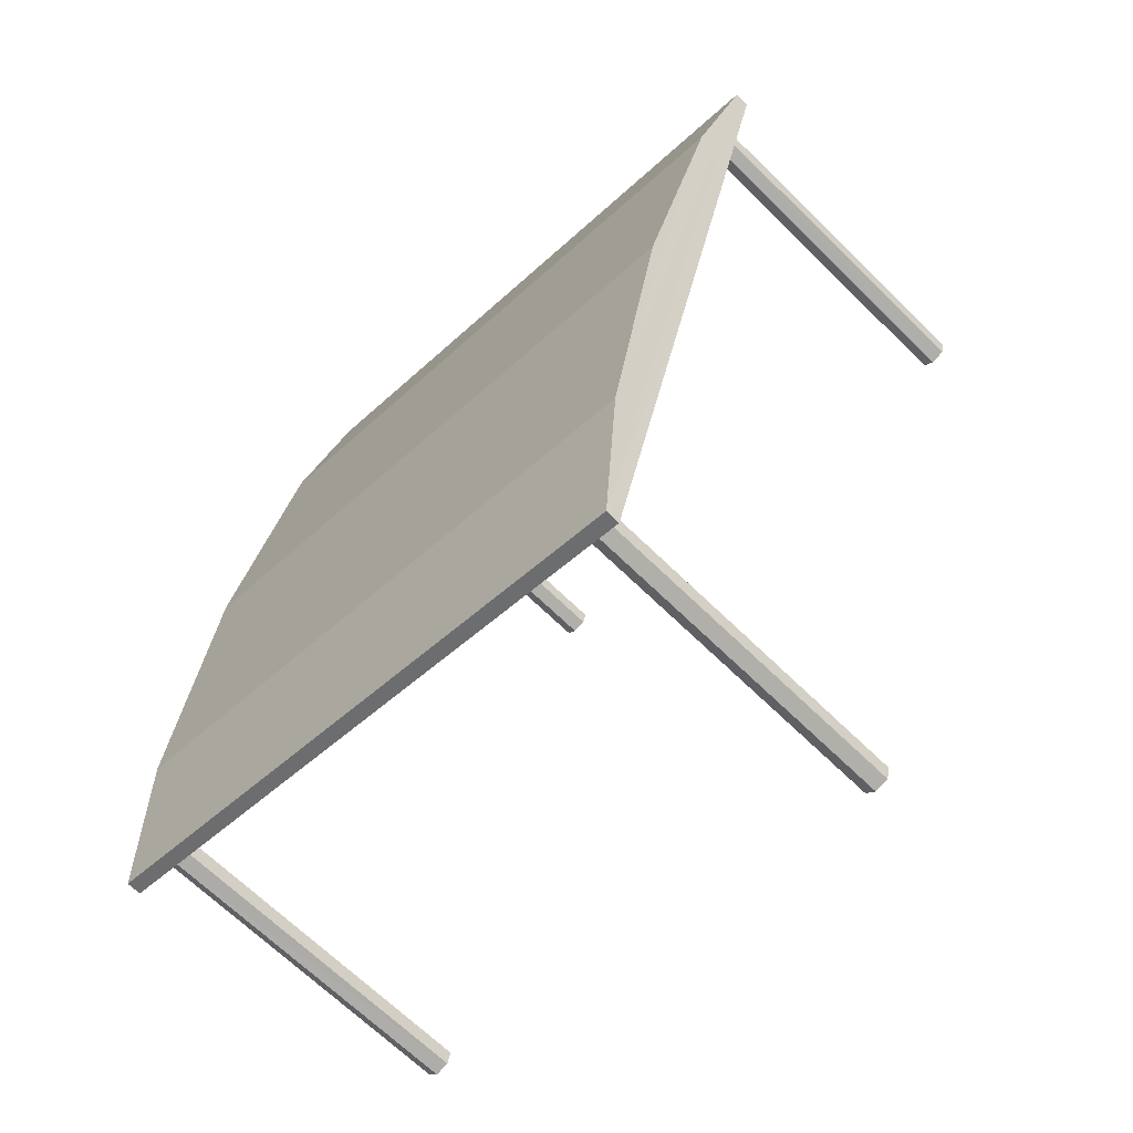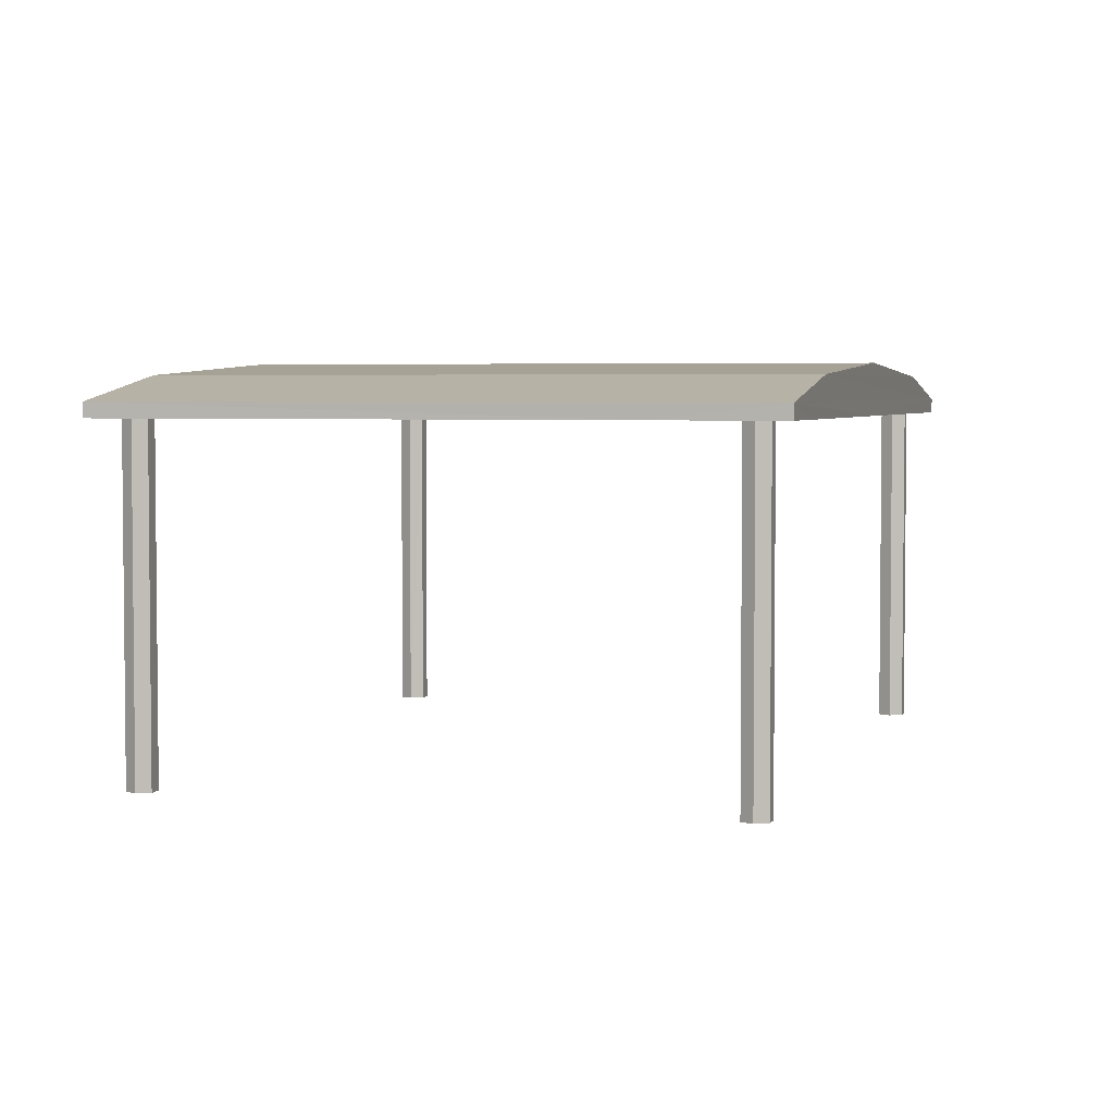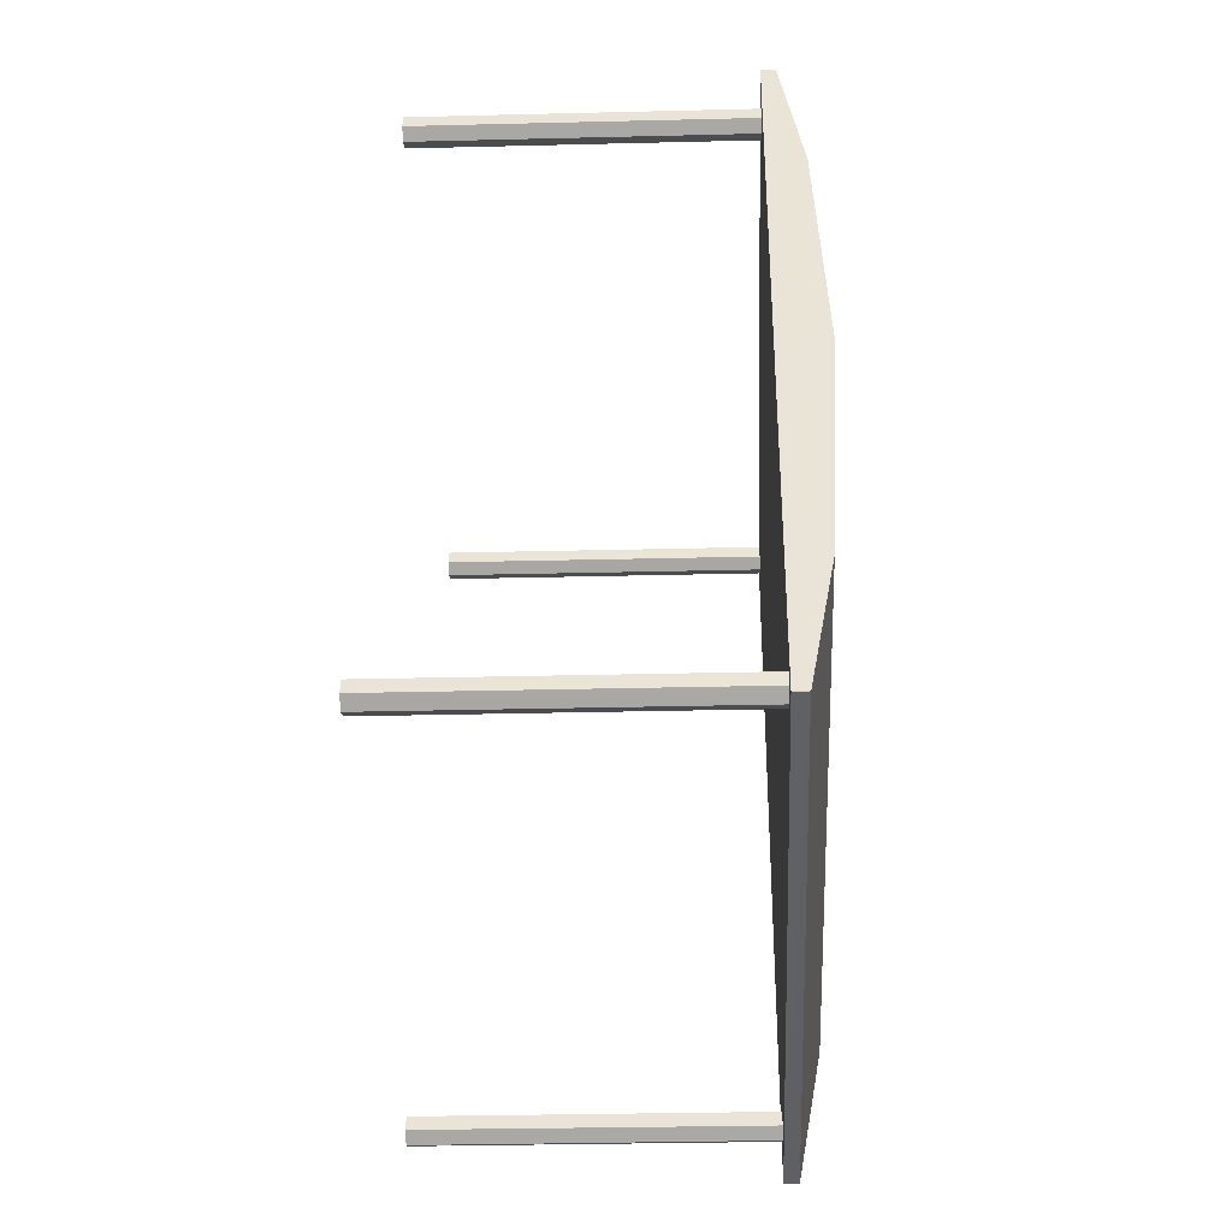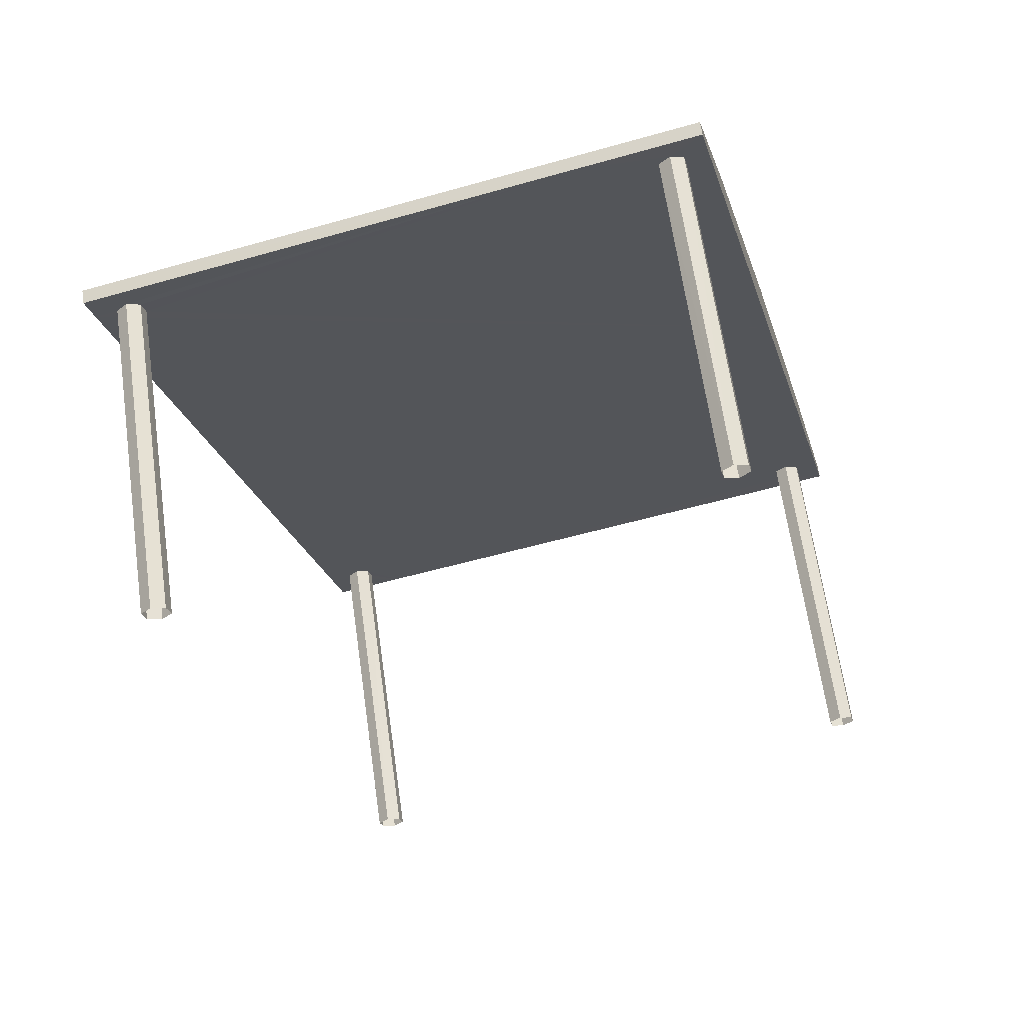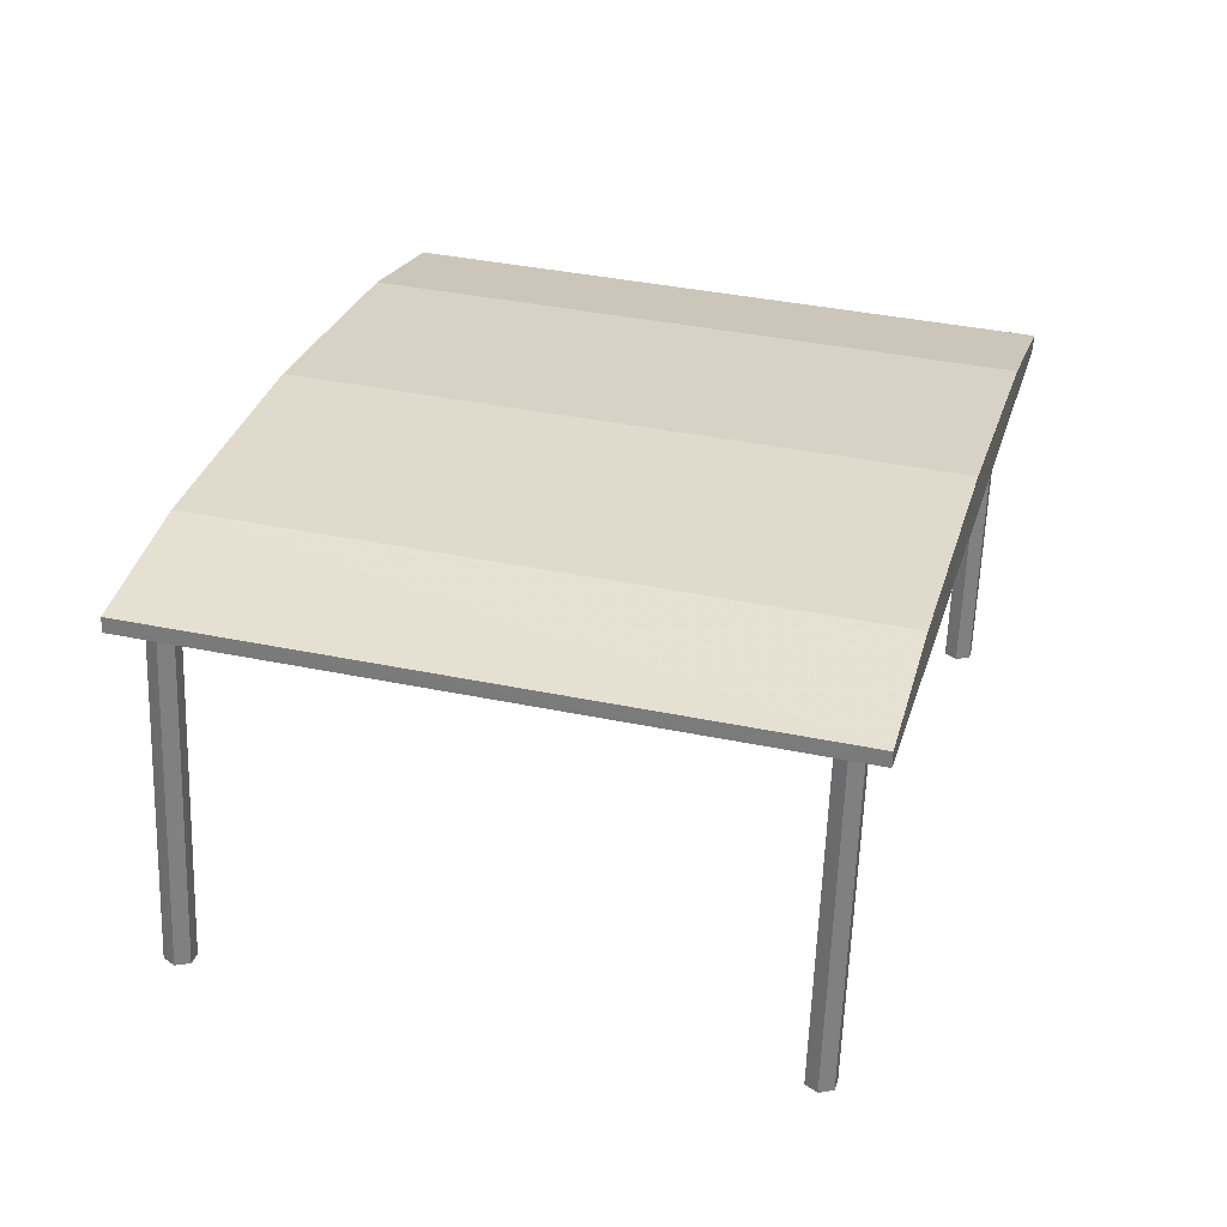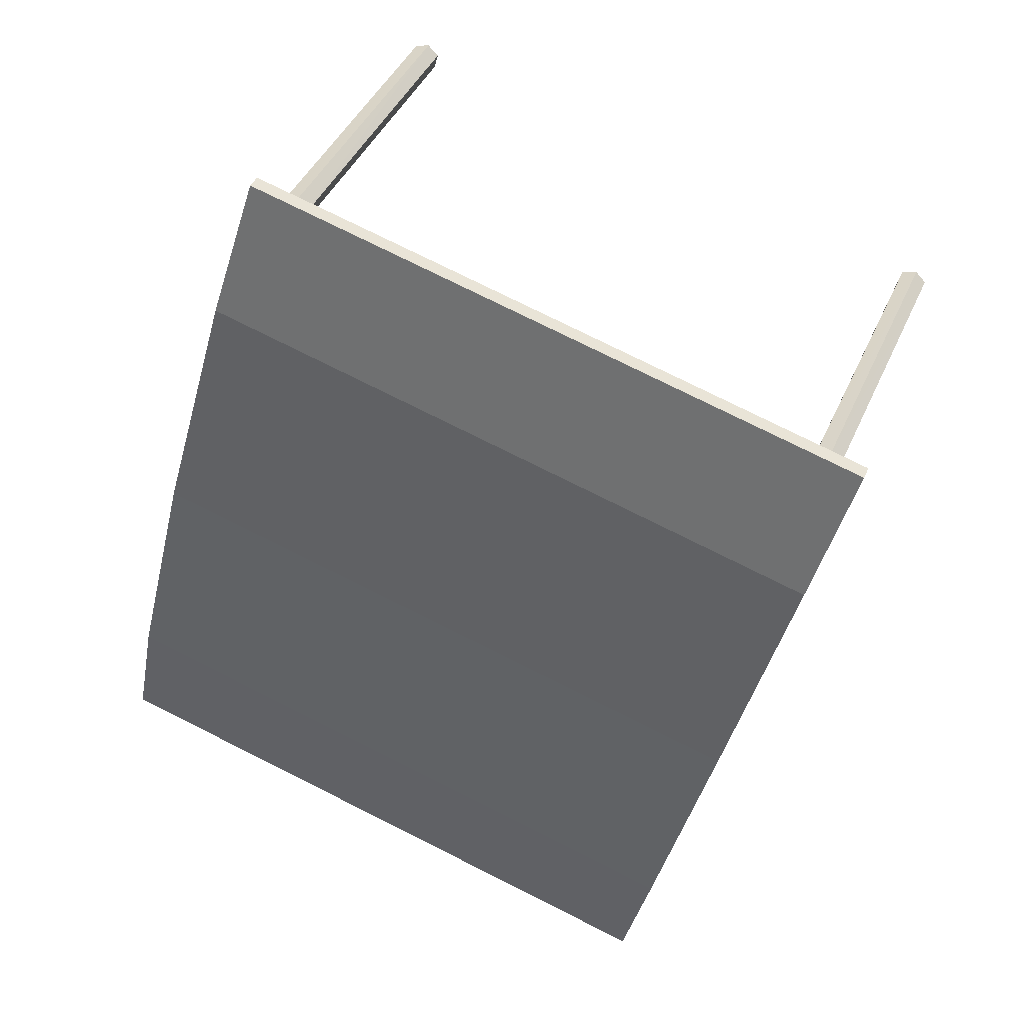
<metadata>
{"format":"obj","ext":"obj","renderer":"f3d","projection":"perspective","resolution":1024,"background":"white","views":[{"elev":-66.3,"azim":45.3,"up":"+Y"},{"elev":3.8,"azim":-178.7,"up":"+Z"},{"elev":-30.2,"azim":-88.0,"up":"+Y"},{"elev":64.1,"azim":171.9,"up":"+Y"},{"elev":-60.4,"azim":-2.0,"up":"+Y"},{"elev":41.4,"azim":22.1,"up":"+Y"}]}
</metadata>
<code>
v 1.308e+04 -1.518e+04 21.37
v 1.308e+04 -1.518e+04 21.37
v 1.308e+04 -1.518e+04 21.37
v 1.308e+04 -1.518e+04 21.37
v 1.308e+04 -1.518e+04 21.37
v 1.308e+04 -1.518e+04 21.37
v 1.308e+04 -1.518e+04 21.37
v 1.308e+04 -1.518e+04 21.37
v 1.308e+04 -1.518e+04 21.37
v 1.308e+04 -1.518e+04 21.37
v 1.308e+04 -1.518e+04 21.37
v 1.308e+04 -1.518e+04 21.37
v 1.308e+04 -1.518e+04 21.37
v 1.308e+04 -1.518e+04 21.37
v 1.308e+04 -1.518e+04 21.37
v 1.308e+04 -1.518e+04 21.37
v 1.308e+04 -1.518e+04 21.37
v 1.308e+04 -1.518e+04 21.37
v 1.308e+04 -1.518e+04 21.37
v 1.308e+04 -1.518e+04 21.37
v 1.308e+04 -1.518e+04 21.37
v 1.308e+04 -1.518e+04 21.37
v 1.308e+04 -1.518e+04 21.37
v 1.308e+04 -1.518e+04 21.37
v 1.308e+04 -1.518e+04 23.67
v 1.308e+04 -1.518e+04 23.67
v 1.308e+04 -1.518e+04 23.67
v 1.308e+04 -1.518e+04 23.67
v 1.308e+04 -1.518e+04 23.67
v 1.308e+04 -1.518e+04 23.67
v 1.308e+04 -1.518e+04 23.67
v 1.308e+04 -1.518e+04 23.67
v 1.308e+04 -1.518e+04 23.67
v 1.308e+04 -1.518e+04 23.67
v 1.308e+04 -1.518e+04 23.67
v 1.308e+04 -1.518e+04 23.67
v 1.308e+04 -1.518e+04 23.67
v 1.308e+04 -1.518e+04 23.67
v 1.308e+04 -1.518e+04 23.67
v 1.308e+04 -1.518e+04 23.67
v 1.308e+04 -1.518e+04 23.67
v 1.308e+04 -1.518e+04 23.67
v 1.308e+04 -1.518e+04 23.67
v 1.308e+04 -1.518e+04 23.67
v 1.308e+04 -1.518e+04 23.67
v 1.308e+04 -1.518e+04 23.67
v 1.308e+04 -1.518e+04 23.67
v 1.308e+04 -1.518e+04 23.67
v 1.308e+04 -1.518e+04 23.67
v 1.308e+04 -1.518e+04 23.67
v 1.308e+04 -1.518e+04 23.67
v 1.308e+04 -1.518e+04 23.67
v 1.308e+04 -1.518e+04 23.67
v 1.308e+04 -1.518e+04 23.67
v 1.308e+04 -1.518e+04 23.67
v 1.308e+04 -1.518e+04 23.67
v 1.308e+04 -1.518e+04 23.67
v 1.308e+04 -1.518e+04 23.67
v 1.308e+04 -1.518e+04 23.67
v 1.308e+04 -1.518e+04 23.67
v 1.308e+04 -1.518e+04 23.94
v 1.308e+04 -1.518e+04 23.77
v 1.308e+04 -1.518e+04 23.77
v 1.308e+04 -1.518e+04 23.94
v 1.308e+04 -1.518e+04 24.02
v 1.308e+04 -1.518e+04 24.02
v 1.308e+04 -1.518e+04 23.94
v 1.308e+04 -1.518e+04 23.94
v 1.308e+04 -1.518e+04 23.77
v 1.308e+04 -1.518e+04 23.77
f 1 2 3
f 4 3 5
f 3 2 6
f 3 6 5
f 7 8 9
f 8 10 11
f 9 8 11
f 10 12 11
f 13 14 15
f 16 15 17
f 14 18 17
f 15 14 17
f 19 20 21
f 22 19 23
f 20 24 21
f 19 21 23
f 25 26 27
f 28 29 27
f 30 31 32
f 31 29 33
f 32 31 33
f 33 29 28
f 26 28 27
f 34 35 36
f 36 35 37
f 35 38 37
f 39 40 41
f 41 40 38
f 38 40 42
f 43 44 42
f 37 38 45
f 34 36 46
f 43 34 47
f 43 47 44
f 47 34 46
f 44 45 38
f 44 38 42
f 48 43 49
f 49 43 50
f 43 51 50
f 40 39 52
f 53 39 51
f 43 42 54
f 53 52 39
f 55 53 51
f 54 55 51
f 43 54 51
f 31 30 51
f 50 51 56
f 48 49 57
f 30 25 51
f 51 25 27
f 58 48 57
f 58 59 27
f 58 57 59
f 60 56 27
f 59 60 27
f 56 51 27
f 61 62 63
f 64 62 61
f 65 64 61
f 66 64 65
f 66 65 67
f 65 68 67
f 65 61 68
f 69 68 61
f 63 69 61
f 67 62 64
f 67 70 62
f 66 67 64
f 68 69 70
f 67 68 70
f 51 39 69
f 63 31 51
f 39 41 69
f 29 31 63
f 63 51 69
f 58 27 62
f 27 29 63
f 62 27 63
f 43 48 62
f 34 43 70
f 48 58 62
f 35 34 70
f 70 43 62
f 41 38 69
f 38 35 70
f 38 70 69
f 53 6 2
f 52 53 2
f 53 55 5
f 6 53 5
f 54 4 5
f 55 54 5
f 54 3 4
f 54 42 3
f 40 1 3
f 42 40 3
f 40 52 2
f 1 40 2
f 33 10 8
f 32 33 8
f 33 12 10
f 33 28 12
f 26 11 12
f 28 26 12
f 26 9 11
f 26 25 9
f 30 7 9
f 25 30 9
f 30 8 7
f 30 32 8
f 60 14 13
f 56 60 13
f 60 18 14
f 60 59 18
f 59 17 18
f 59 57 17
f 49 16 17
f 57 49 17
f 49 15 16
f 49 50 15
f 56 13 15
f 50 56 15
f 45 24 20
f 45 44 24
f 44 21 24
f 44 47 21
f 46 23 21
f 47 46 21
f 46 22 23
f 46 36 22
f 37 19 22
f 36 37 22
f 45 20 19
f 37 45 19

</code>
